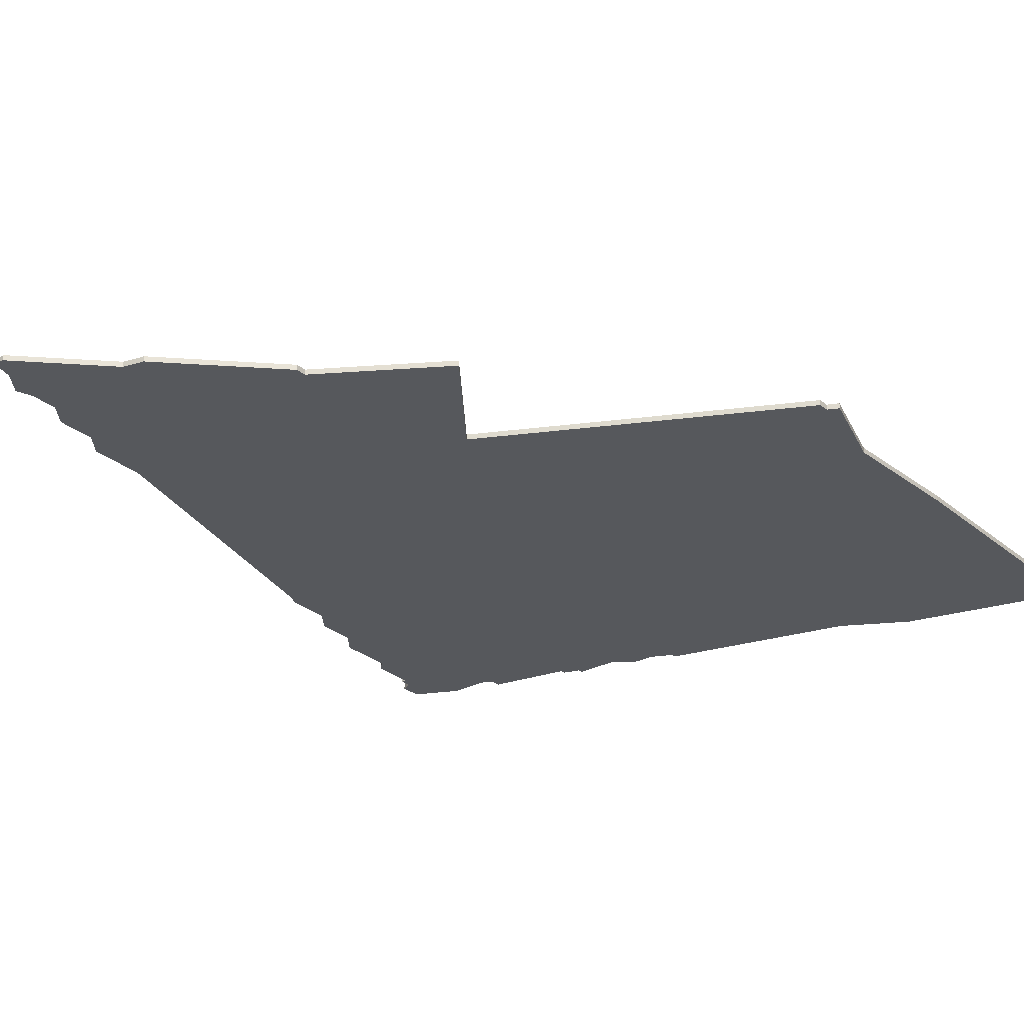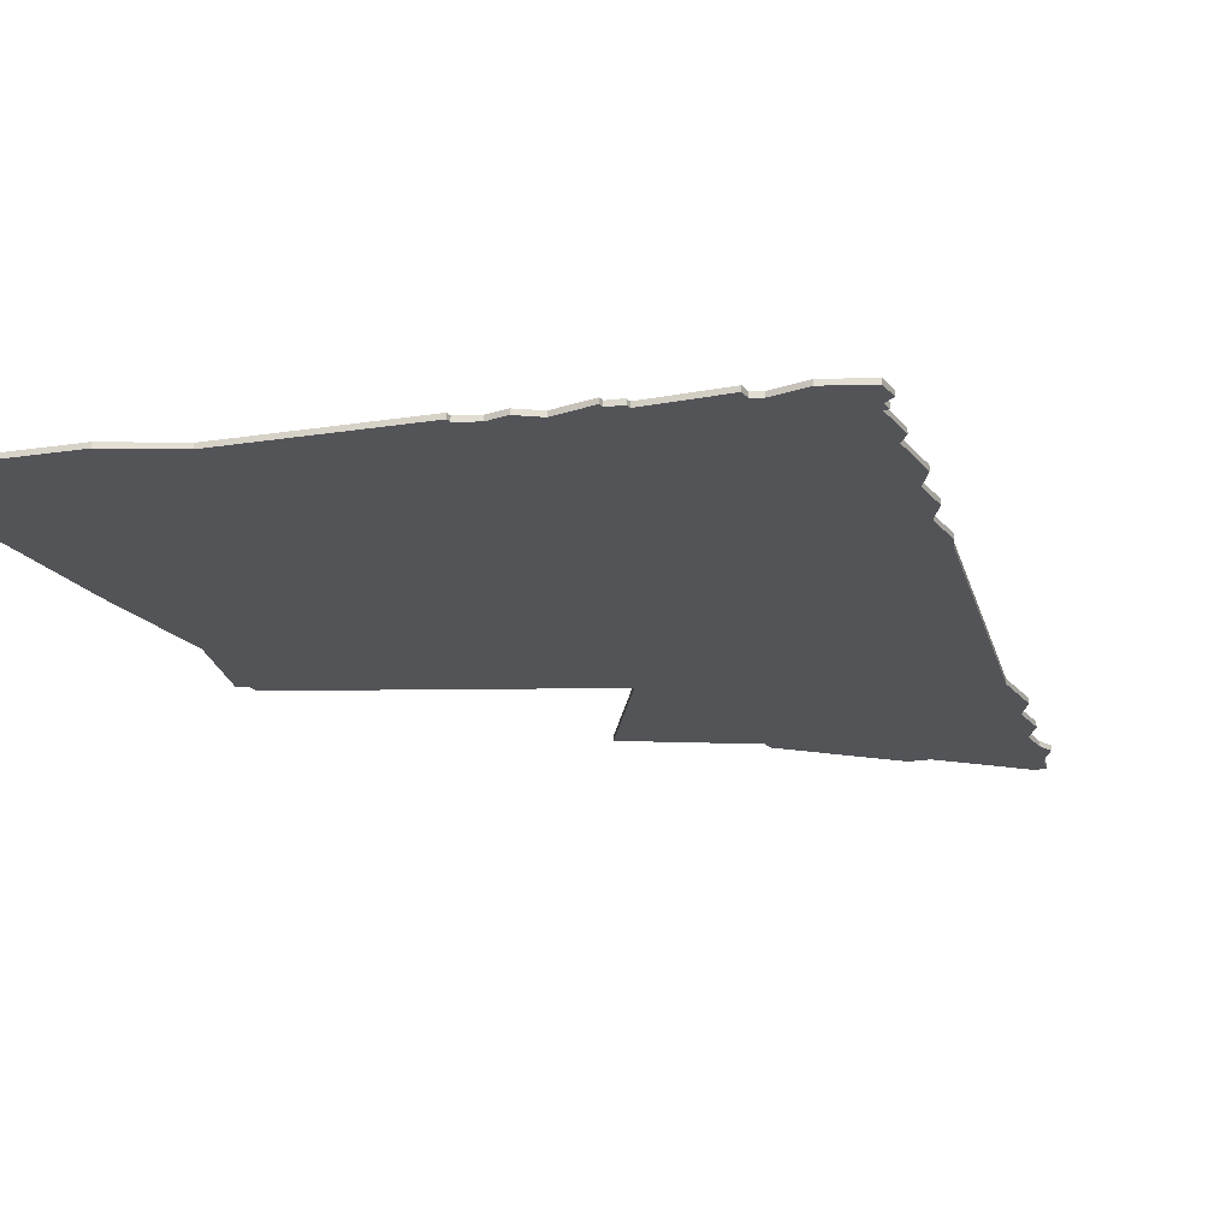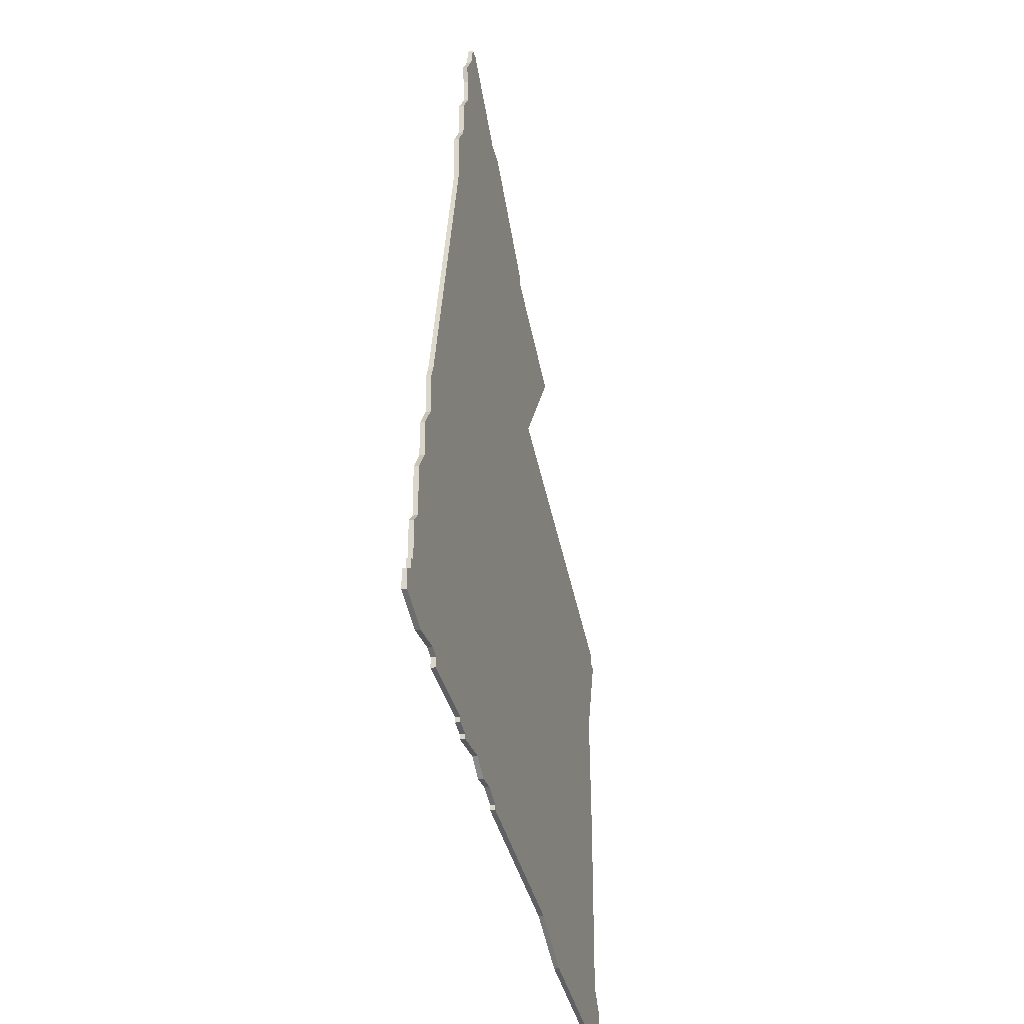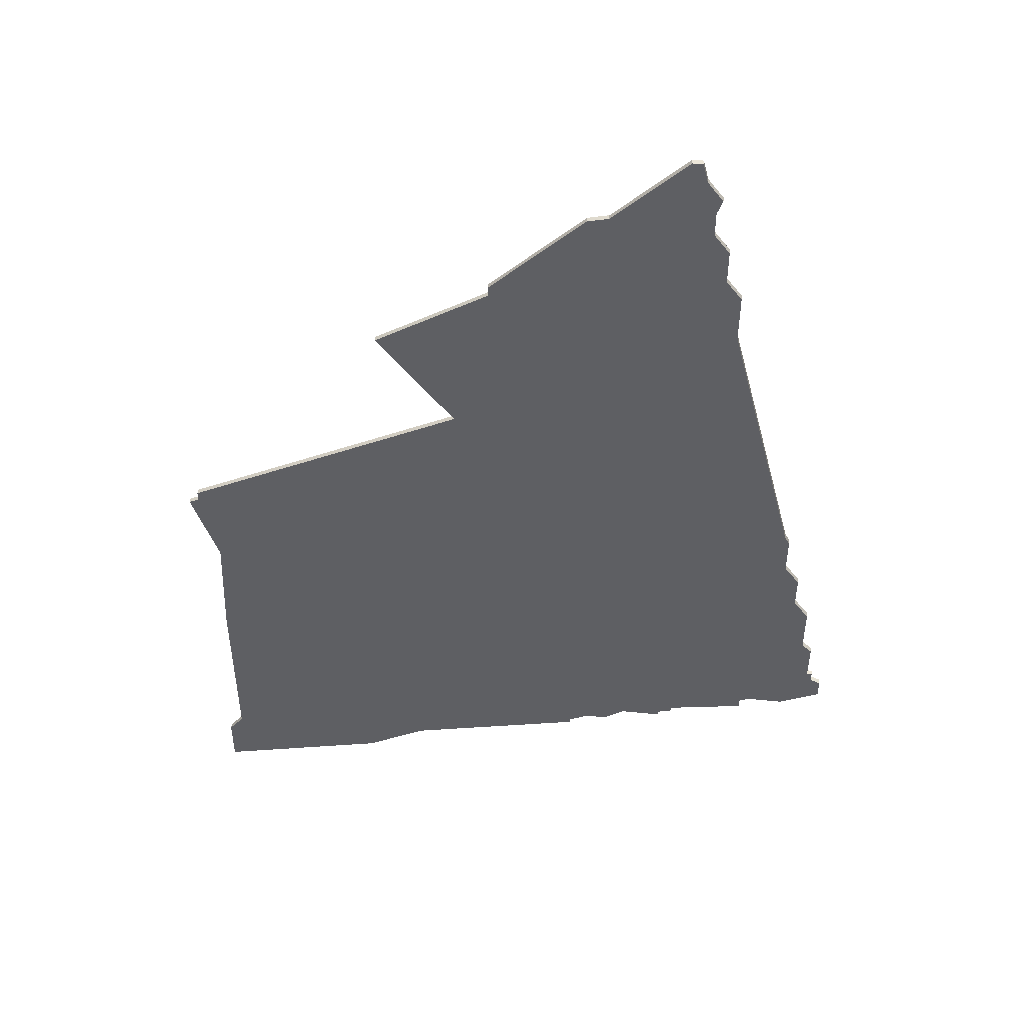
<metadata>
{"format":"obj","ext":"obj","renderer":"f3d","projection":"perspective","resolution":1024,"background":"white","views":[{"elev":-27.9,"azim":-141.1,"up":"+Z"},{"elev":-22.9,"azim":29.0,"up":"+Z"},{"elev":-29.3,"azim":105.5,"up":"+Y"},{"elev":48.6,"azim":6.5,"up":"+Y"}]}
</metadata>
<code>
v 3656 -1196 0
v 3656 -1198 0
v 3654 -1199 0
v 3659 -1215 0
v 3658 -1239 0
v 3658 -1276 0
v 3655 -1280 0
v 3655 -1290 0
v 3689 -1281 0
v 3701 -1274 0
v 3736 -1265 0
v 3736 -1264 0
v 3740 -1262 0
v 3744 -1262 0
v 3748 -1259 0
v 3756 -1259 0
v 3756 -1258 0
v 3759 -1257 0
v 3759 -1256 0
v 3774 -1253 0
v 3774 -1251 0
v 3776 -1250 0
v 3783 -1250 0
v 3787 -1248 0
v 3791 -1246 0
v 3791 -1242 0
v 3789 -1241 0
v 3789 -1239 0
v 3788 -1239 0
v 3788 -1231 0
v 3786 -1229 0
v 3786 -1219 0
v 3783 -1215 0
v 3783 -1208 0
v 3780 -1204 0
v 3780 -1196 0
v 3779 -1194 0
v 3765 -1139 0
v 3765 -1129 0
v 3762 -1125 0
v 3762 -1118 0
v 3759 -1114 0
v 3759 -1109 0
v 3760 -1106 0
v 3757 -1102 0
v 3756 -1098 0
v 3754 -1098 0
v 3740 -1112 0
v 3736 -1113 0
v 3718 -1131 0
v 3718 -1133 0
v 3696 -1147 0
v 3711 -1167 0
v 3656 -1196 1
v 3656 -1198 1
v 3654 -1199 1
v 3659 -1215 1
v 3658 -1239 1
v 3658 -1276 1
v 3655 -1280 1
v 3655 -1290 1
v 3689 -1281 1
v 3701 -1274 1
v 3736 -1265 1
v 3736 -1264 1
v 3740 -1262 1
v 3744 -1262 1
v 3748 -1259 1
v 3756 -1259 1
v 3756 -1258 1
v 3759 -1257 1
v 3759 -1256 1
v 3774 -1253 1
v 3774 -1251 1
v 3776 -1250 1
v 3783 -1250 1
v 3787 -1248 1
v 3791 -1246 1
v 3791 -1242 1
v 3789 -1241 1
v 3789 -1239 1
v 3788 -1239 1
v 3788 -1231 1
v 3786 -1229 1
v 3786 -1219 1
v 3783 -1215 1
v 3783 -1208 1
v 3780 -1204 1
v 3780 -1196 1
v 3779 -1194 1
v 3765 -1139 1
v 3765 -1129 1
v 3762 -1125 1
v 3762 -1118 1
v 3759 -1114 1
v 3759 -1109 1
v 3760 -1106 1
v 3757 -1102 1
v 3756 -1098 1
v 3754 -1098 1
v 3740 -1112 1
v 3736 -1113 1
v 3718 -1131 1
v 3718 -1133 1
v 3696 -1147 1
v 3711 -1167 1
f 2 1 53
f 4 3 2
f 6 5 4
f 8 7 6
f 10 9 8
f 12 11 10
f 15 14 13
f 17 16 15
f 19 18 17
f 21 20 19
f 24 23 22
f 26 25 24
f 29 28 27
f 31 30 29
f 33 32 31
f 35 34 33
f 37 36 35
f 40 39 38
f 42 41 40
f 45 44 43
f 47 46 45
f 50 49 48
f 53 52 51
f 4 2 53
f 10 8 6
f 13 12 10
f 19 17 15
f 22 21 19
f 26 24 22
f 33 31 29
f 38 37 35
f 42 40 38
f 45 43 42
f 48 47 45
f 51 50 48
f 6 4 53
f 13 10 6
f 22 19 15
f 27 26 22
f 35 33 29
f 42 38 35
f 48 45 42
f 53 51 48
f 13 6 53
f 27 22 15
f 42 35 29
f 53 48 42
f 15 13 53
f 29 27 15
f 53 42 29
f 29 15 53
f 106 54 55
f 55 56 57
f 57 58 59
f 59 60 61
f 61 62 63
f 63 64 65
f 66 67 68
f 68 69 70
f 70 71 72
f 72 73 74
f 75 76 77
f 77 78 79
f 80 81 82
f 82 83 84
f 84 85 86
f 86 87 88
f 88 89 90
f 91 92 93
f 93 94 95
f 96 97 98
f 98 99 100
f 101 102 103
f 104 105 106
f 106 55 57
f 59 61 63
f 63 65 66
f 68 70 72
f 72 74 75
f 75 77 79
f 82 84 86
f 88 90 91
f 91 93 95
f 95 96 98
f 98 100 101
f 101 103 104
f 106 57 59
f 59 63 66
f 68 72 75
f 75 79 80
f 82 86 88
f 88 91 95
f 95 98 101
f 101 104 106
f 106 59 66
f 68 75 80
f 82 88 95
f 95 101 106
f 106 66 68
f 68 80 82
f 82 95 106
f 106 68 82
f 55 54 2
f 2 54 1
f 56 55 3
f 3 55 2
f 57 56 4
f 4 56 3
f 58 57 5
f 5 57 4
f 59 58 6
f 6 58 5
f 60 59 7
f 7 59 6
f 61 60 8
f 8 60 7
f 62 61 9
f 9 61 8
f 63 62 10
f 10 62 9
f 64 63 11
f 11 63 10
f 65 64 12
f 12 64 11
f 66 65 13
f 13 65 12
f 67 66 14
f 14 66 13
f 68 67 15
f 15 67 14
f 69 68 16
f 16 68 15
f 70 69 17
f 17 69 16
f 71 70 18
f 18 70 17
f 72 71 19
f 19 71 18
f 73 72 20
f 20 72 19
f 74 73 21
f 21 73 20
f 75 74 22
f 22 74 21
f 76 75 23
f 23 75 22
f 77 76 24
f 24 76 23
f 78 77 25
f 25 77 24
f 79 78 26
f 26 78 25
f 80 79 27
f 27 79 26
f 81 80 28
f 28 80 27
f 82 81 29
f 29 81 28
f 83 82 30
f 30 82 29
f 84 83 31
f 31 83 30
f 85 84 32
f 32 84 31
f 86 85 33
f 33 85 32
f 87 86 34
f 34 86 33
f 88 87 35
f 35 87 34
f 89 88 36
f 36 88 35
f 90 89 37
f 37 89 36
f 91 90 38
f 38 90 37
f 92 91 39
f 39 91 38
f 93 92 40
f 40 92 39
f 94 93 41
f 41 93 40
f 95 94 42
f 42 94 41
f 96 95 43
f 43 95 42
f 97 96 44
f 44 96 43
f 98 97 45
f 45 97 44
f 99 98 46
f 46 98 45
f 100 99 47
f 47 99 46
f 101 100 48
f 48 100 47
f 102 101 49
f 49 101 48
f 103 102 50
f 50 102 49
f 104 103 51
f 51 103 50
f 105 104 52
f 52 104 51
f 54 106 1
f 1 106 53
f 106 105 53
f 53 105 52

</code>
